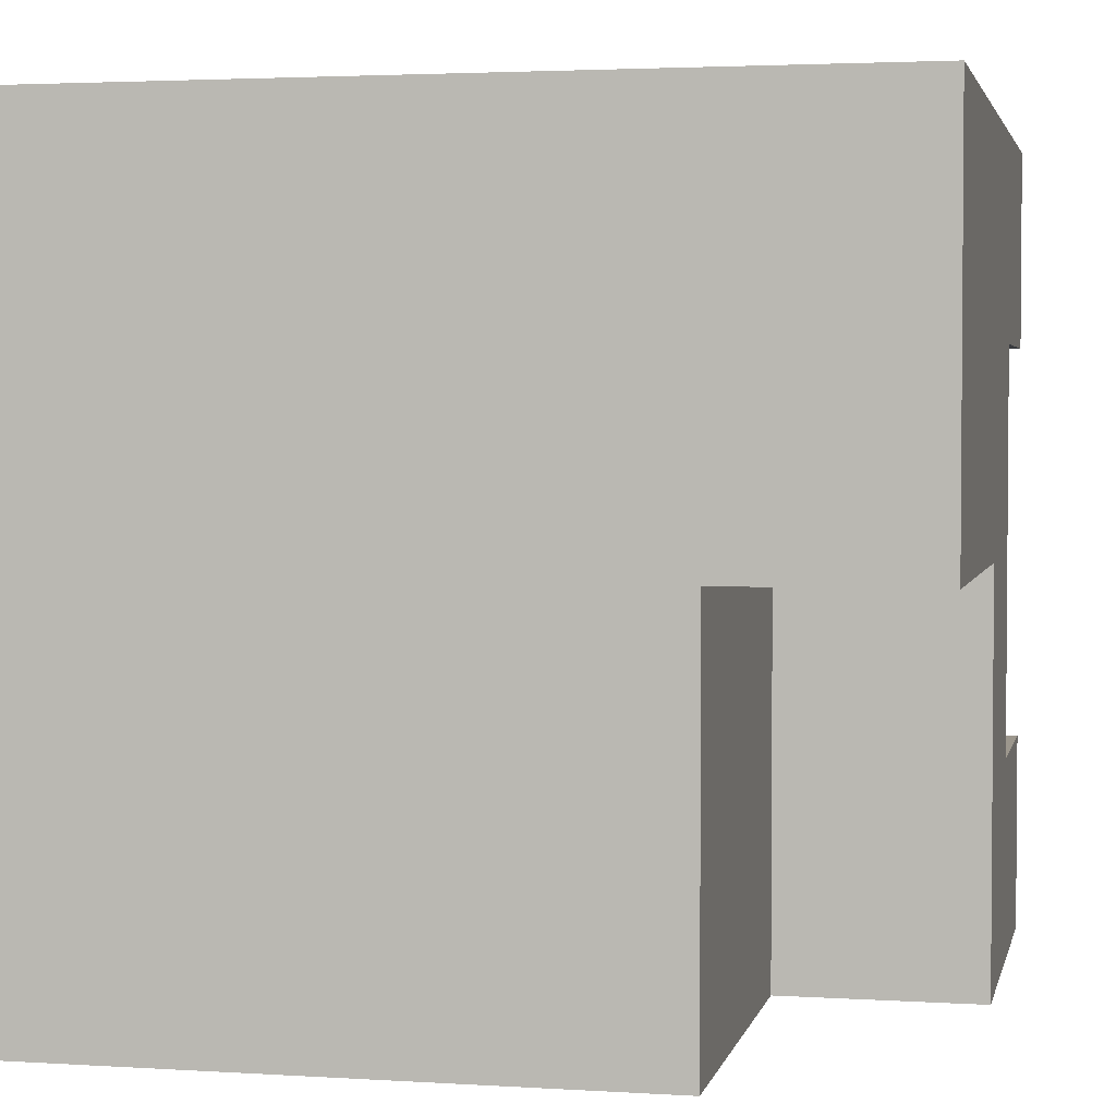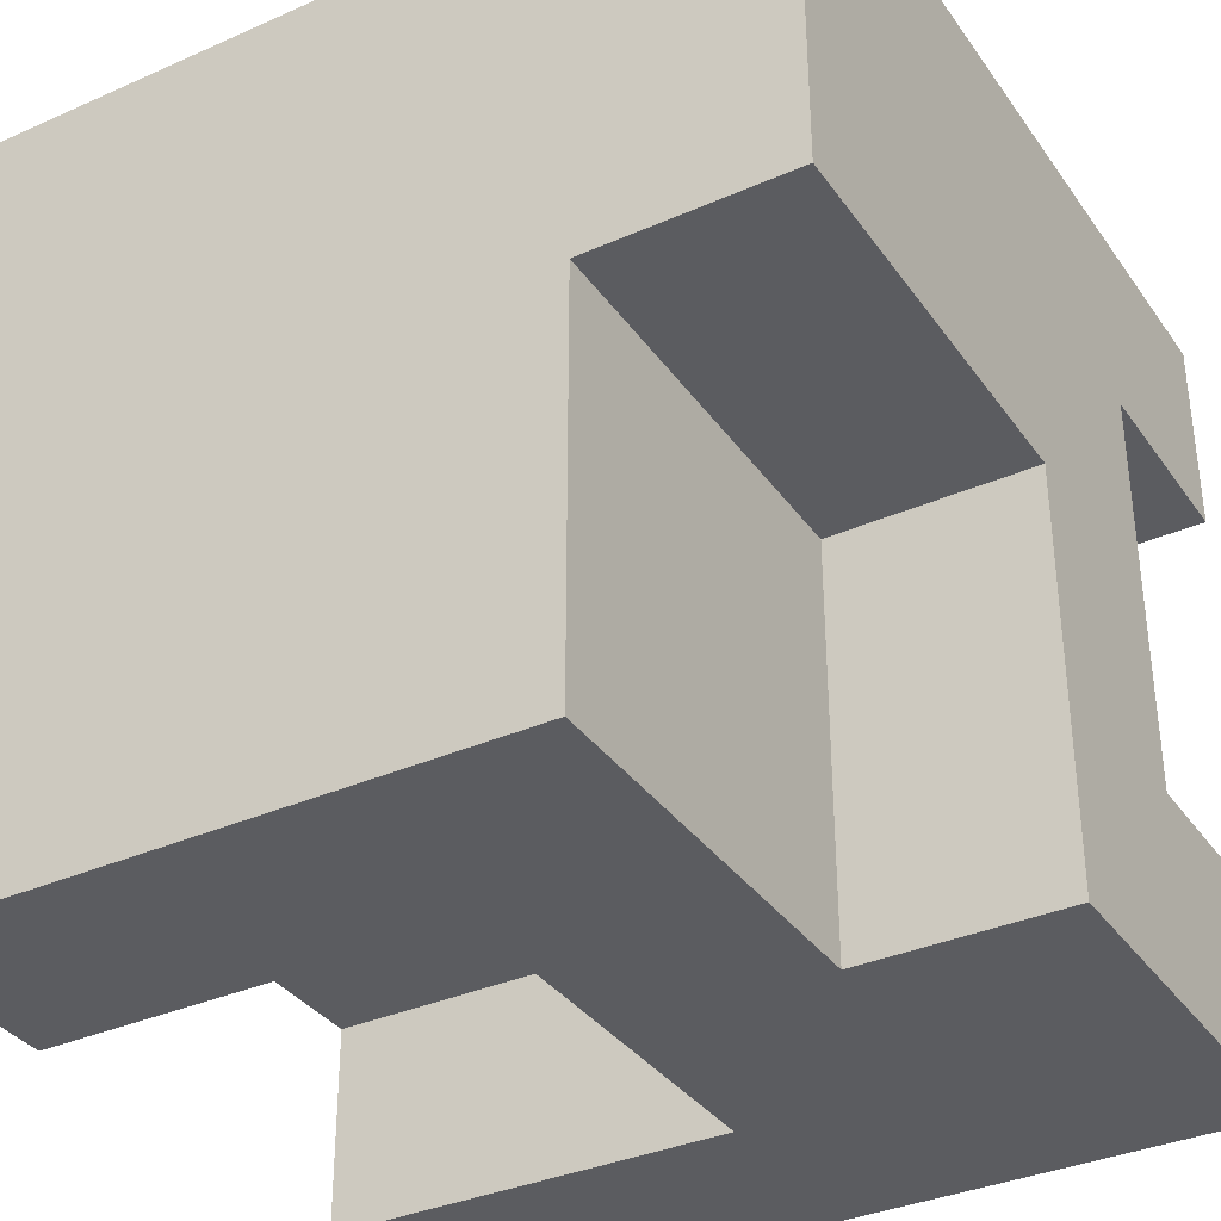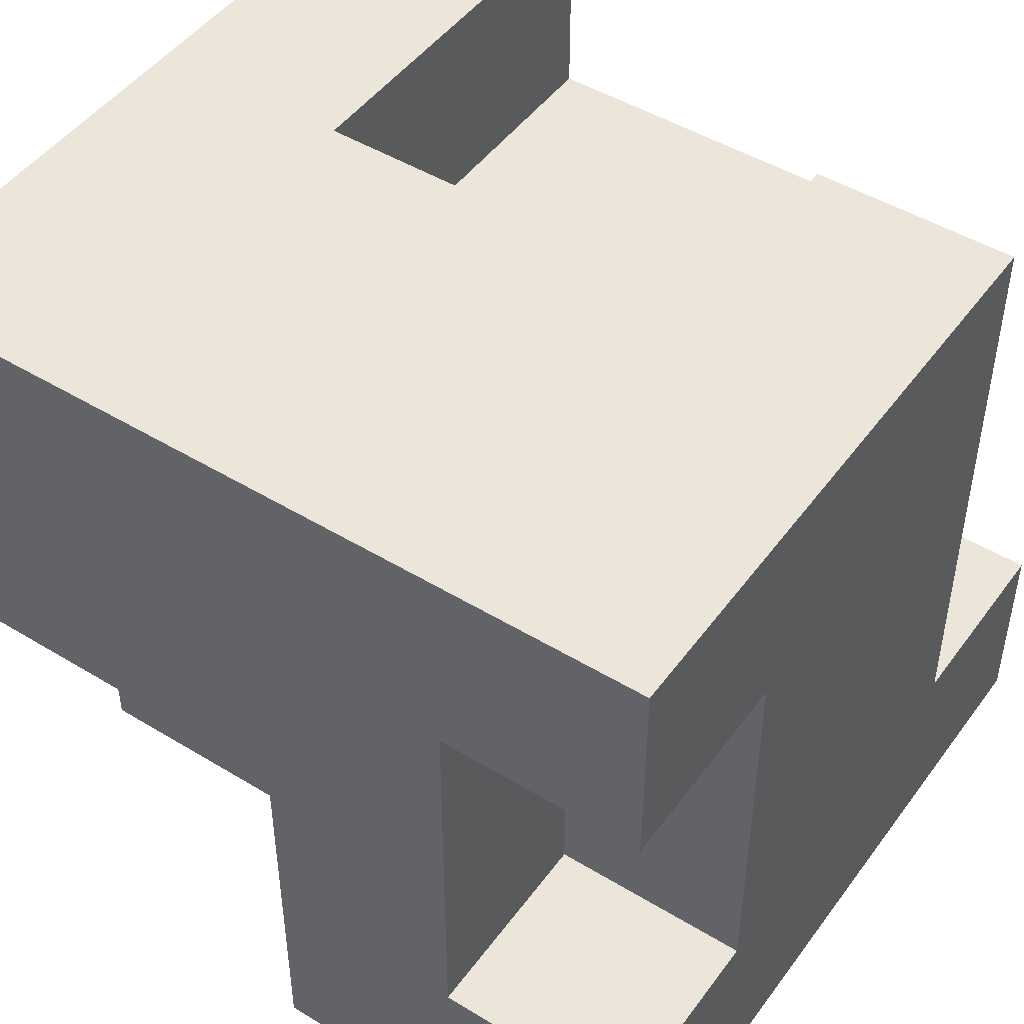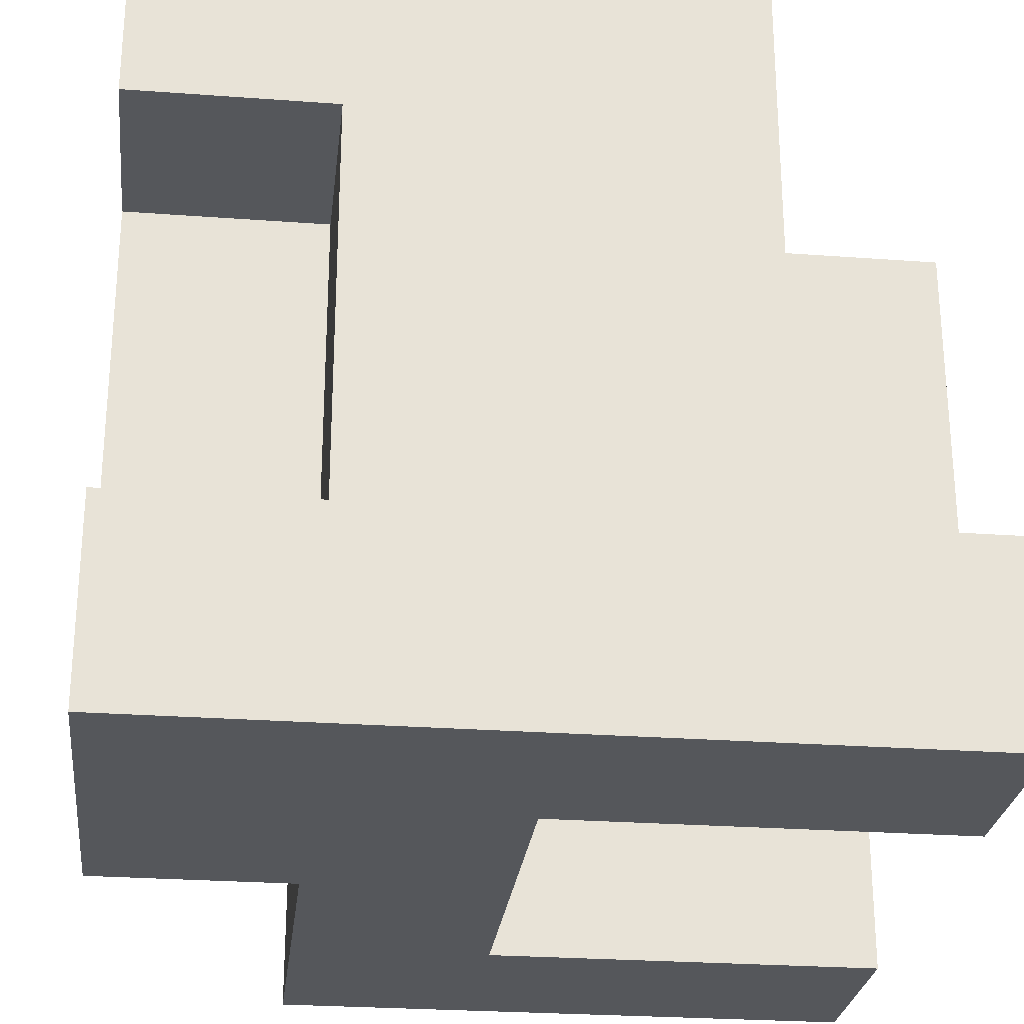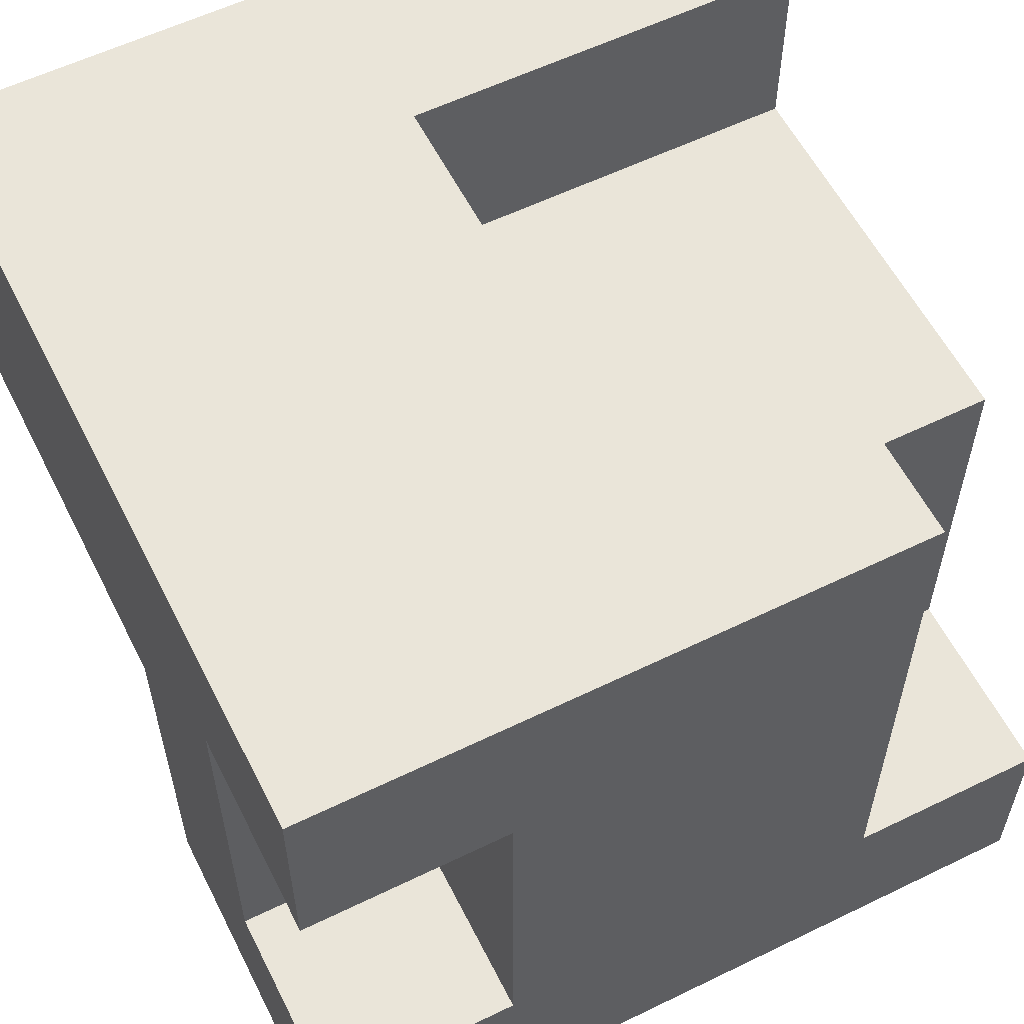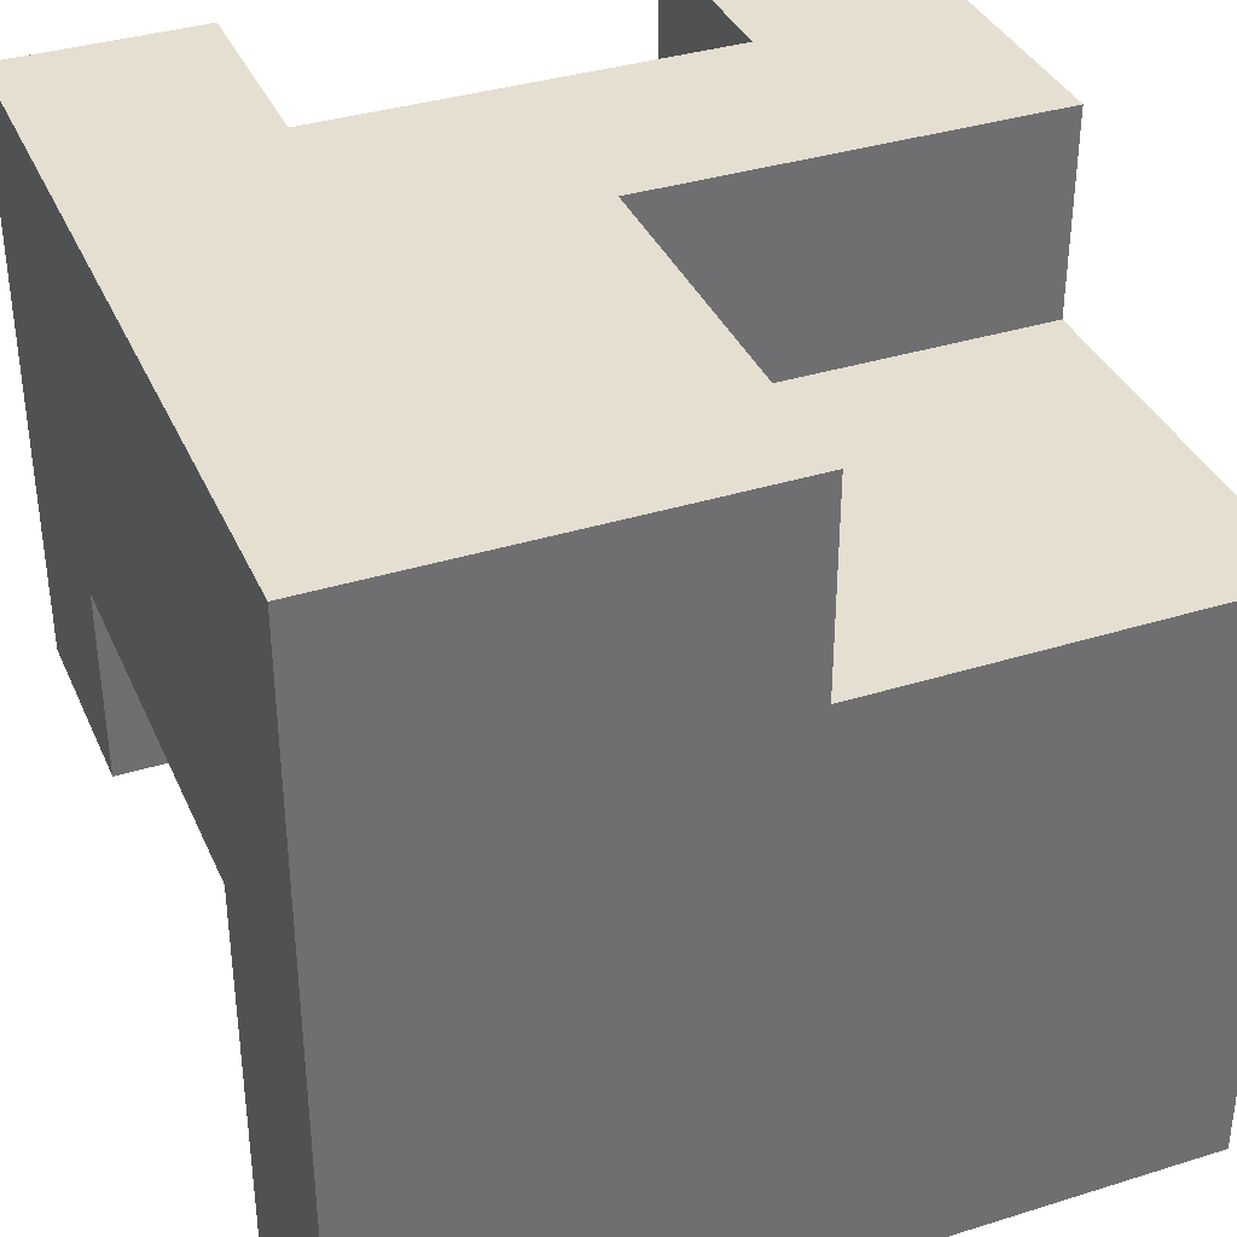
<metadata>
{"format":"obj","ext":"obj","renderer":"f3d","projection":"perspective","resolution":1024,"background":"white","views":[{"elev":2.9,"azim":102.2,"up":"+Z"},{"elev":-35.2,"azim":120.4,"up":"+Z"},{"elev":47.6,"azim":-145.6,"up":"+Z"},{"elev":-26.7,"azim":-96.6,"up":"+Z"},{"elev":58.2,"azim":-116.7,"up":"+Z"},{"elev":36.6,"azim":68.0,"up":"+Y"}]}
</metadata>
<code>
o
v -0.2 0 -0.1
v -0.2 0 -0.2
v -0.2 0.1 0.2
v -0.2 0.1 -0.1
v -0.2 0.2 0.2
v -0.2 0.2 0.1
v -0.2 0.2 -0.1
v -0.2 0.3 0.2
v -0.2 0.3 0.1
v -0.2 0.3 -0.1
v -0.2 0.4 0.2
v -0.2 0.4 0.1
v -0.2 0.4 -0.1
v -0.2 0.4 -0.2
v -0.1 0 0.1
v -0.1 0 -0.1
v -0.1 0.1 0.1
v -0.1 0.1 -0.1
v -0.1 0.3 0.1
v -0.1 0.3 -0.1
v -0.1 0.4 0.1
v -0.1 0.4 -0.1
v 0.1 0 0.2
v 0.1 0 0.1
v 0.1 0 -0.1
v 0.1 0 -0.2
v 0.1 0.2 0.2
v 0.1 0.2 0.1
v 0.1 0.2 -0.1
v 0.1 0.2 -0.2
v -0.1 0 -0.1
v -0.1 0 -0.2
v -0.1 0.1 0.2
v -0.1 0.1 0.1
v -0.1 0.2 0.2
v -0.1 0.2 0.1
v -0.1 0.2 -0.1
v -0.1 0.2 -0.2
v 0 0.3 0
v 0 0.3 -0.2
v 0 0.4 0
v 0 0.4 -0.2
v 0.2 0 0.2
v 0.2 0 0.1
v 0.2 0 -0.2
v 0.2 0.1 0.1
v 0.2 0.1 0
v 0.2 0.2 0.2
v 0.2 0.2 0.1
v 0.2 0.2 0
v 0.2 0.2 -0.2
v 0.2 0.3 0.2
v 0.2 0.3 0.1
v 0.2 0.3 0
v 0.2 0.3 -0.2
v 0.2 0.4 0.2
v 0.2 0.4 0
v -0.2 0.1 0.2
v -0.2 0.2 0.2
v -0.2 0.3 0.2
v -0.2 0.4 0.2
v -0.1 0.1 0.2
v -0.1 0.2 0.2
v -0.1 0.3 0.2
v 0 0.2 0.2
v 0 0.3 0.2
v 0.1 0 0.2
v 0.1 0.2 0.2
v 0.1 0.3 0.2
v 0.1 0.4 0.2
v 0.2 0 0.2
v 0.2 0.2 0.2
v 0.2 0.3 0.2
v 0.2 0.4 0.2
v -0.1 0 0.1
v -0.1 0.1 0.1
v -0.1 0.2 0.1
v 0 0.2 0.1
v 0.1 0 0.1
v 0.1 0.2 0.1
v -0.2 0 -0.1
v -0.2 0.1 -0.1
v -0.2 0.3 -0.1
v -0.2 0.4 -0.1
v -0.1 0 -0.1
v -0.1 0.1 -0.1
v -0.1 0.3 -0.1
v -0.1 0.4 -0.1
v -0.2 0.3 0.1
v -0.2 0.4 0.1
v -0.1 0.3 0.1
v -0.1 0.4 0.1
v 0 0.3 0
v 0 0.4 0
v 0.2 0.3 0
v 0.2 0.4 0
v -0.1 0 -0.1
v -0.1 0.2 -0.1
v 0 0.2 -0.1
v 0.1 0 -0.1
v 0.1 0.2 -0.1
v -0.2 0 -0.2
v -0.2 0.4 -0.2
v -0.1 0 -0.2
v -0.1 0.2 -0.2
v -0.1 0.3 -0.2
v 0 0.2 -0.2
v 0 0.3 -0.2
v 0 0.4 -0.2
v 0.1 0 -0.2
v 0.1 0.2 -0.2
v 0.2 0 -0.2
v 0.2 0.2 -0.2
v 0.2 0.3 -0.2
v 0.1 0 0.2
v 0.2 0 0.2
v -0.1 0 0.1
v 0.1 0 0.1
v 0.2 0 0.1
v -0.2 0 -0.1
v -0.1 0 -0.1
v 0.1 0 -0.1
v -0.2 0 -0.2
v -0.1 0 -0.2
v 0.1 0 -0.2
v 0.2 0 -0.2
v -0.2 0.1 0.2
v -0.1 0.1 0.2
v -0.1 0.1 0.1
v -0.2 0.1 -0.1
v -0.1 0.1 -0.1
v -0.1 0.2 0.2
v 0 0.2 0.2
v 0.1 0.2 0.2
v -0.1 0.2 0.1
v 0 0.2 0.1
v 0.1 0.2 0.1
v -0.1 0.2 -0.1
v 0 0.2 -0.1
v 0.1 0.2 -0.1
v -0.1 0.2 -0.2
v 0 0.2 -0.2
v 0.1 0.2 -0.2
v -0.2 0.3 0.1
v -0.1 0.3 0.1
v 0 0.3 0
v 0.2 0.3 0
v -0.2 0.3 -0.1
v -0.1 0.3 -0.1
v 0 0.3 -0.2
v 0.2 0.3 -0.2
v -0.2 0.4 0.2
v 0.1 0.4 0.2
v 0.2 0.4 0.2
v -0.2 0.4 0.1
v -0.1 0.4 0.1
v 0.1 0.4 0.1
v 0 0.4 0
v 0.2 0.4 0
v -0.2 0.4 -0.1
v -0.1 0.4 -0.1
v -0.2 0.4 -0.2
v 0 0.4 -0.2
f 4 2 1
f 5 4 3
f 6 4 5
f 7 2 4
f 7 4 6
f 8 6 5
f 9 7 6
f 9 6 8
f 10 2 7
f 10 7 9
f 11 9 8
f 12 9 11
f 13 2 10
f 14 2 13
f 17 16 15
f 18 16 17
f 21 20 19
f 22 20 21
f 27 24 23
f 28 24 27
f 29 26 25
f 30 26 29
f 33 34 35
f 35 34 36
f 31 32 37
f 37 32 38
f 39 40 41
f 41 40 42
f 43 44 46
f 44 45 46
f 46 45 47
f 43 46 48
f 46 47 48
f 48 47 49
f 47 45 50
f 49 47 50
f 50 45 51
f 48 49 52
f 49 50 53
f 52 49 53
f 50 51 54
f 53 50 54
f 54 51 55
f 52 53 56
f 53 54 56
f 56 54 57
f 62 59 58
f 63 60 59
f 63 59 62
f 64 61 60
f 64 60 63
f 65 64 63
f 66 61 64
f 66 64 65
f 68 66 65
f 69 61 66
f 69 66 68
f 70 61 69
f 71 68 67
f 72 69 68
f 72 68 71
f 73 70 69
f 73 69 72
f 74 70 73
f 78 76 75
f 78 77 76
f 79 78 75
f 80 78 79
f 85 82 81
f 86 82 85
f 87 84 83
f 88 84 87
f 89 90 91
f 91 90 92
f 93 94 95
f 95 94 96
f 97 98 99
f 97 99 100
f 100 99 101
f 102 103 104
f 104 103 105
f 105 103 106
f 105 106 107
f 106 103 108
f 107 106 108
f 108 103 109
f 107 108 111
f 110 111 112
f 111 108 113
f 112 111 113
f 113 108 114
f 118 116 115
f 119 116 118
f 121 118 117
f 122 119 118
f 122 118 121
f 123 121 120
f 124 121 123
f 125 119 122
f 126 119 125
f 129 128 127
f 130 129 127
f 131 129 130
f 135 133 132
f 136 134 133
f 136 133 135
f 137 134 136
f 141 139 138
f 142 140 139
f 142 139 141
f 143 140 142
f 144 145 148
f 148 145 149
f 146 147 150
f 150 147 151
f 152 153 155
f 155 153 156
f 153 154 157
f 156 153 157
f 156 157 158
f 157 154 159
f 158 157 159
f 156 158 161
f 160 161 162
f 161 158 163
f 162 161 163

</code>
